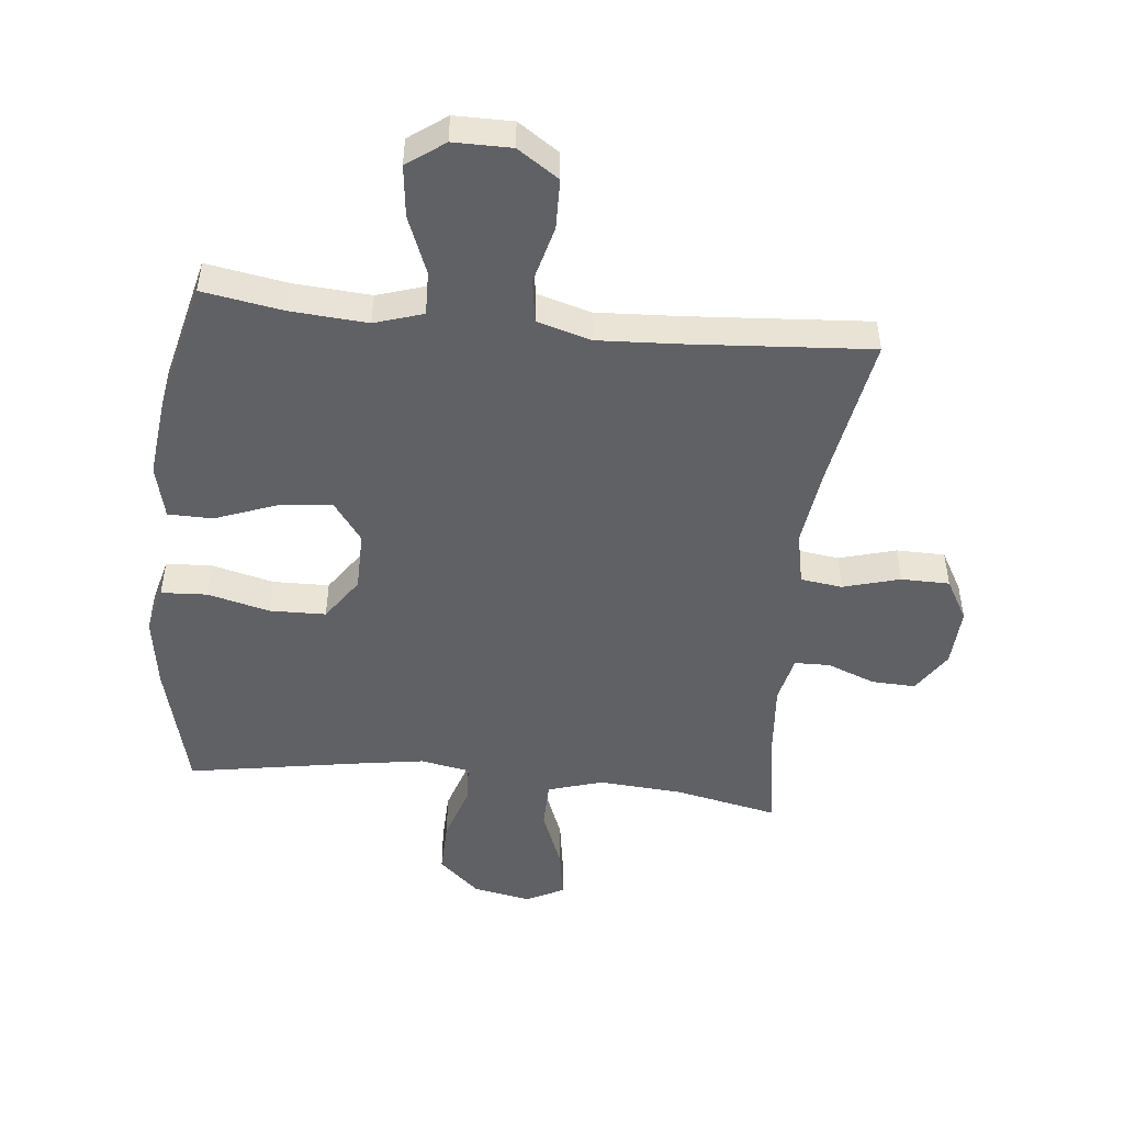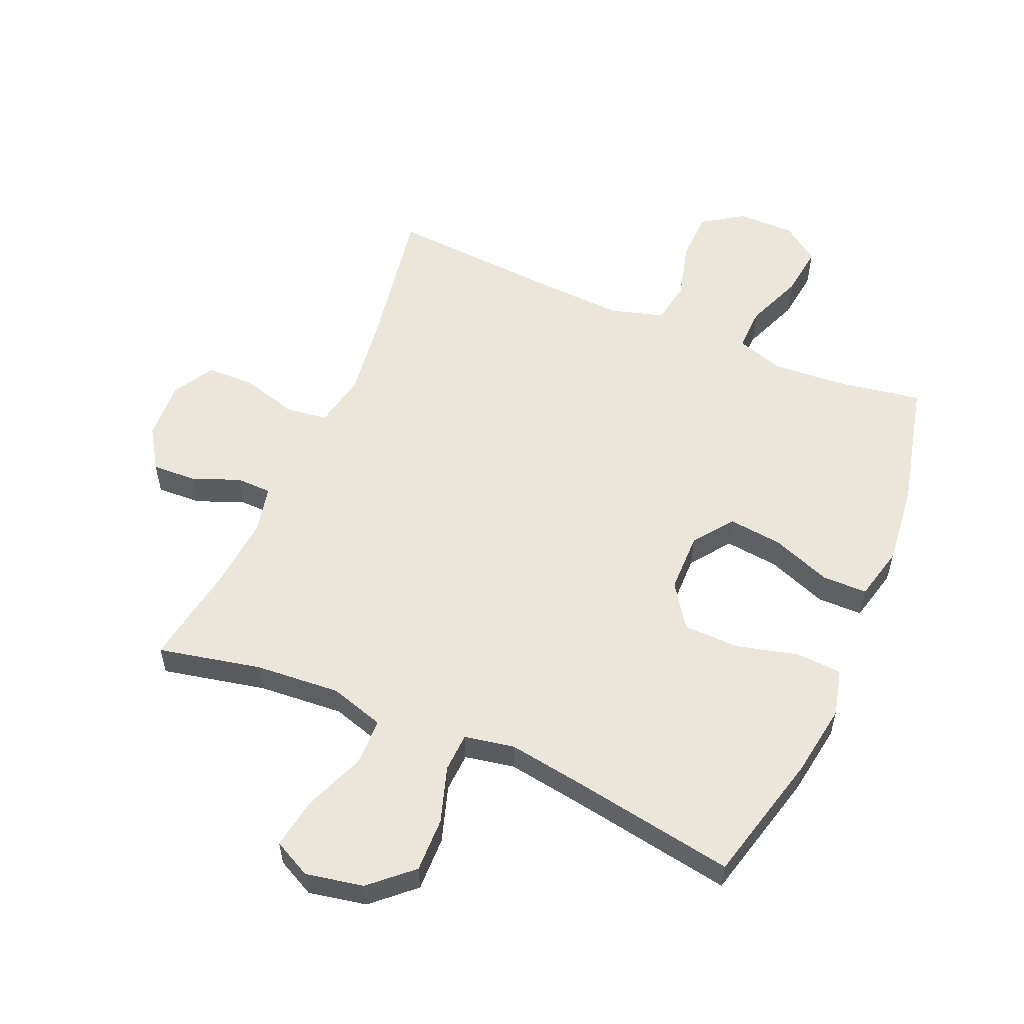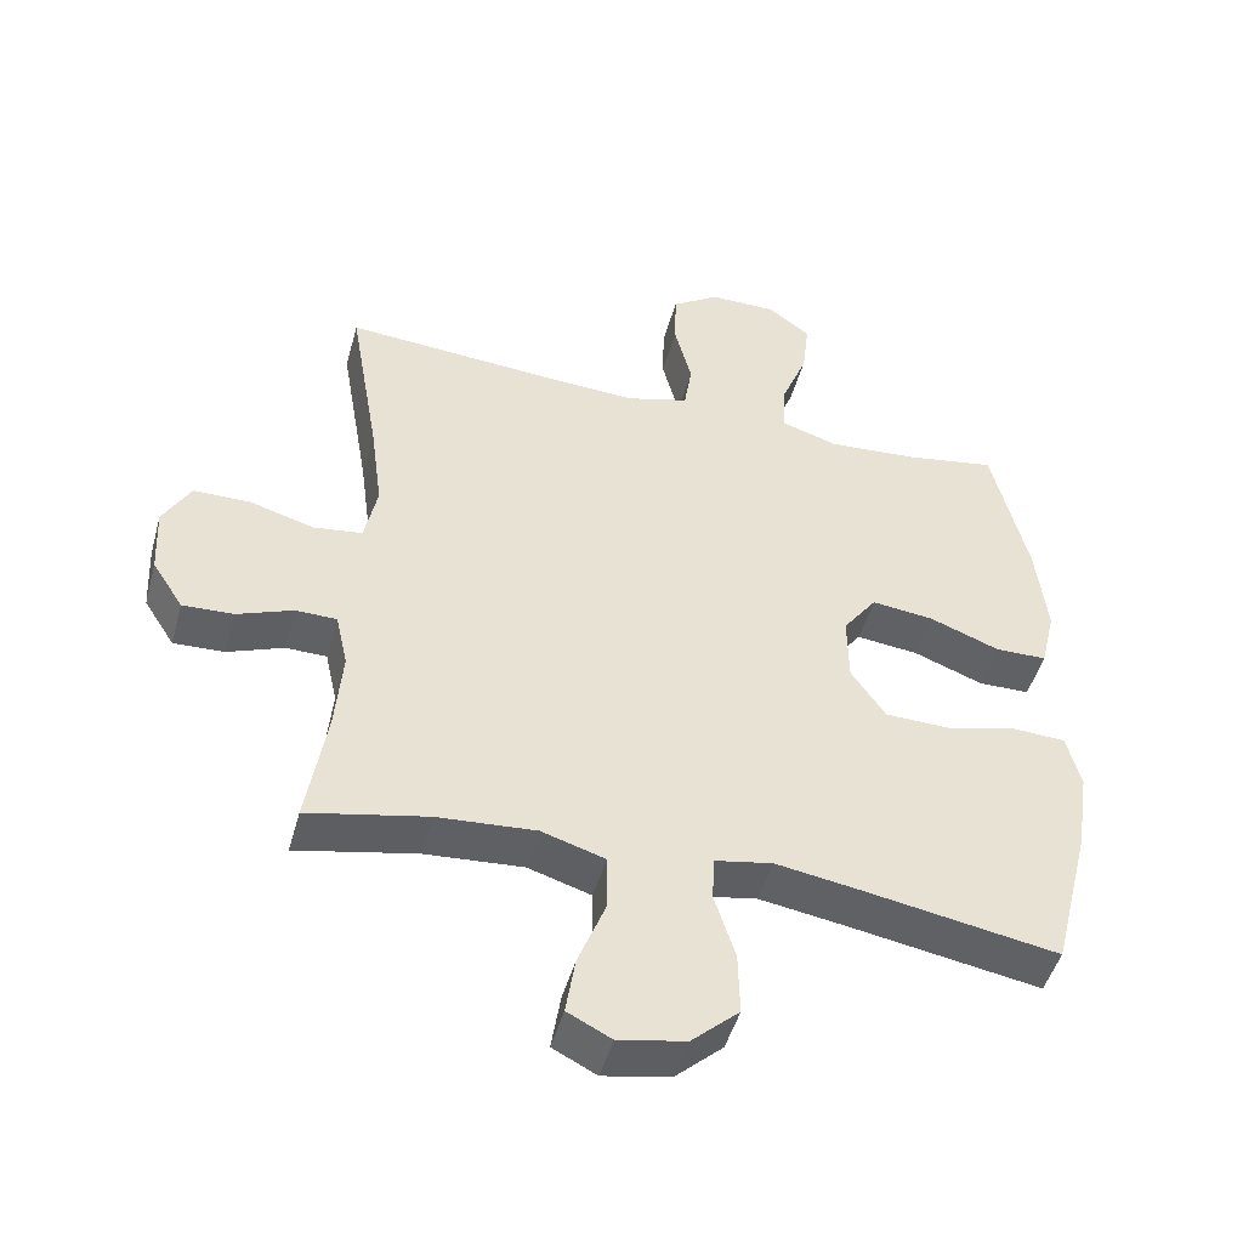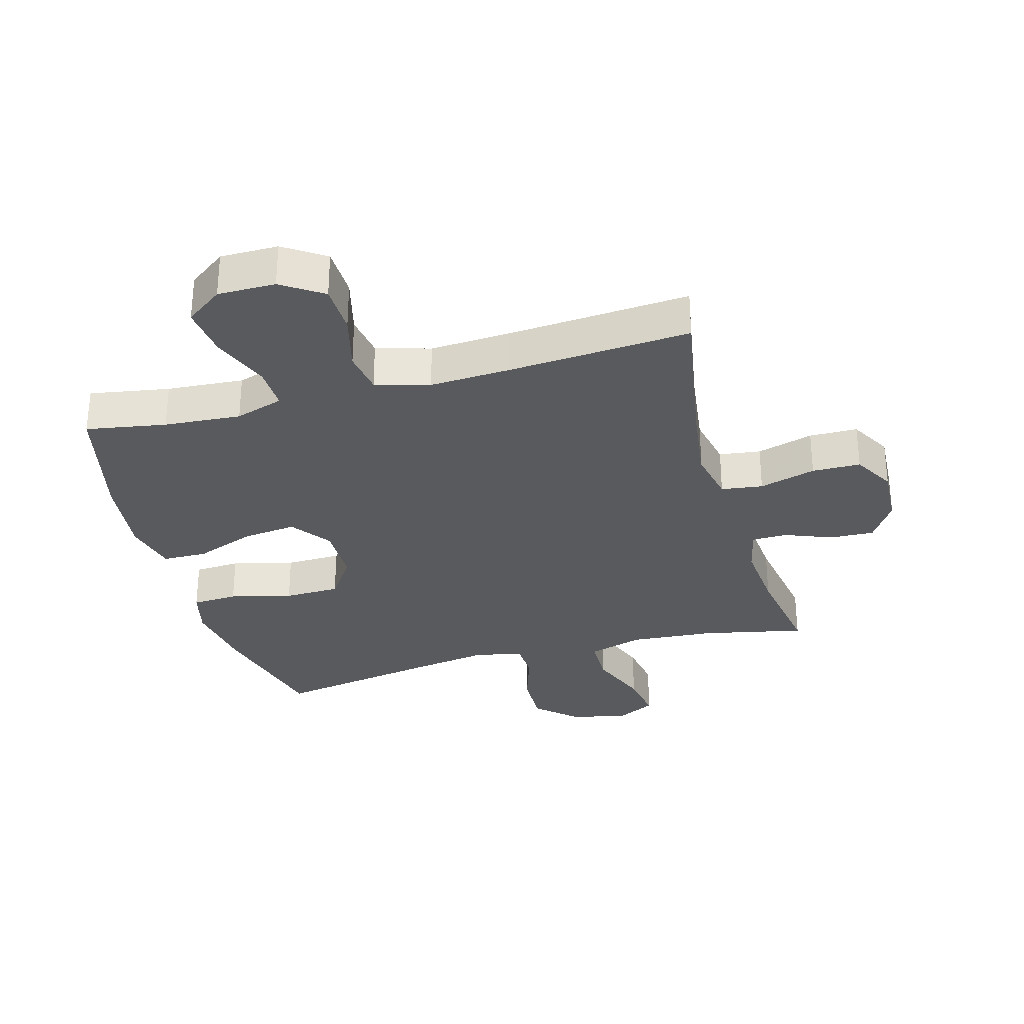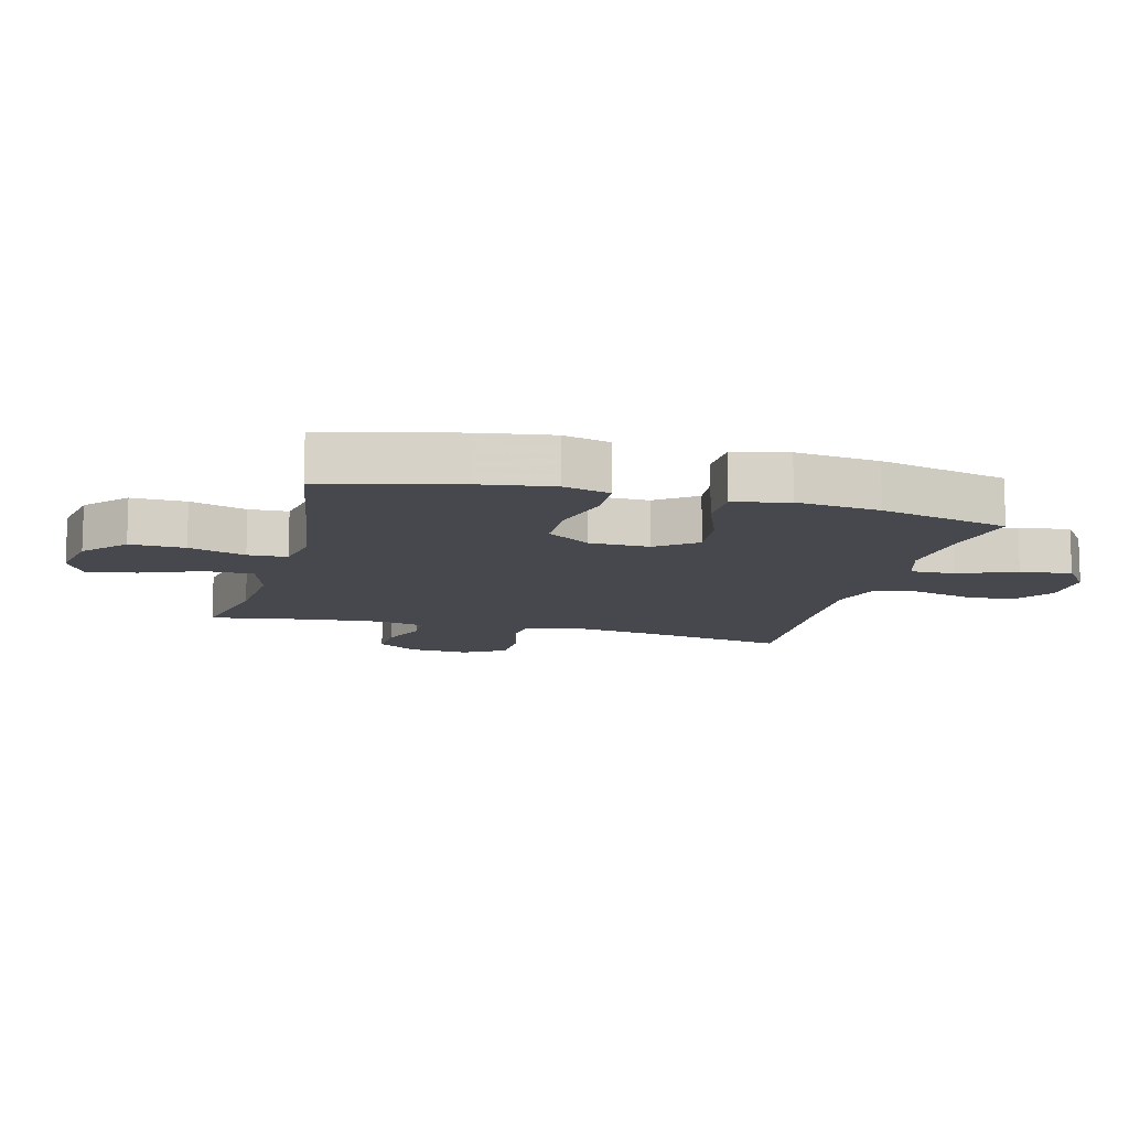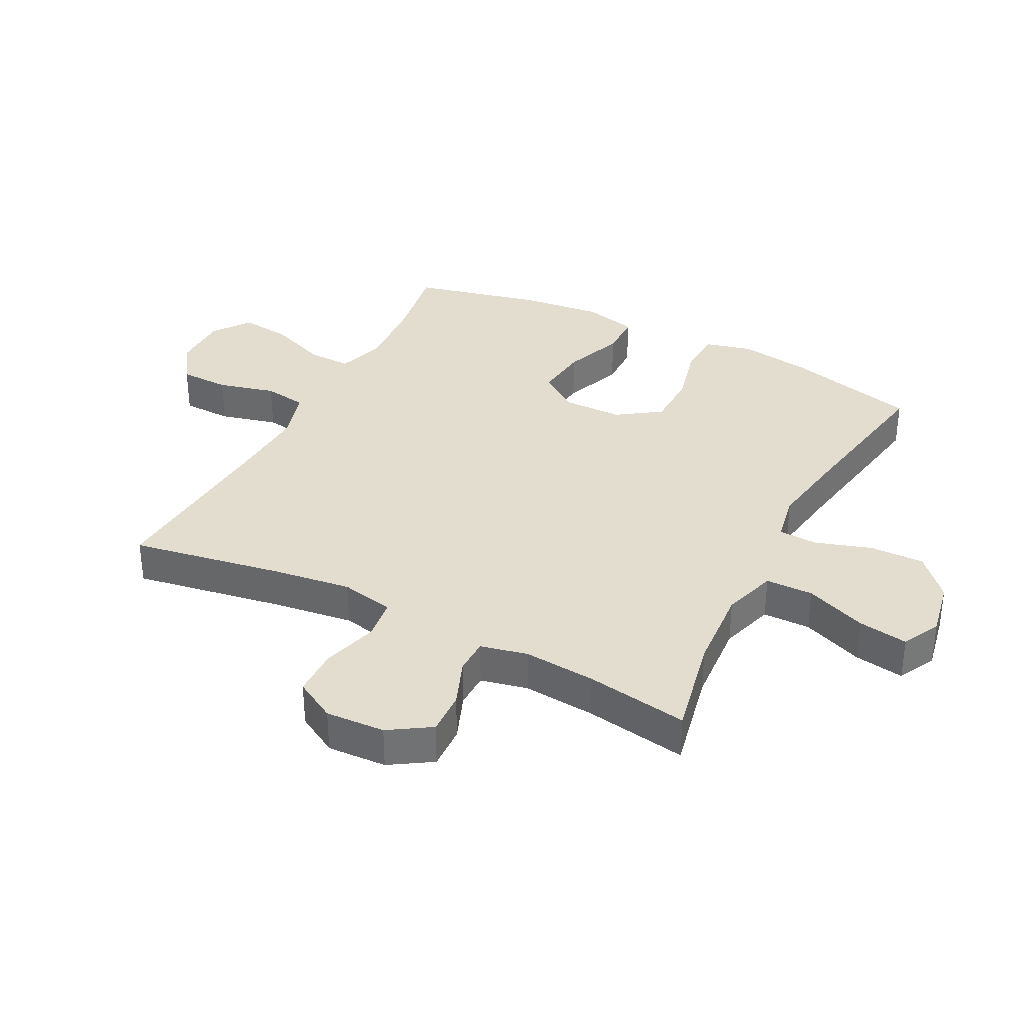
<metadata>
{"format":"obj","ext":"obj","renderer":"f3d","projection":"perspective","resolution":1024,"background":"white","views":[{"elev":-48.7,"azim":-6.0,"up":"+Y"},{"elev":55.9,"azim":-156.8,"up":"+Y"},{"elev":-47.7,"azim":164.7,"up":"+Z"},{"elev":-31.0,"azim":15.5,"up":"+Y"},{"elev":-11.7,"azim":-104.8,"up":"+Y"},{"elev":34.9,"azim":117.2,"up":"+Y"}]}
</metadata>
<code>
v 0.5 0.07 0.5
v 0.458 0.07 0.255
v 0.441 0.07 0.127
v 0.459 0.07 0.041
v 0.526 0.07 0.032
v 0.617 0.07 0.058
v 0.695 0.07 0.057
v 0.733 0.07 -0.01
v 0.728 0.07 -0.106
v 0.685 0.07 -0.173
v 0.614 0.07 -0.17
v 0.537 0.07 -0.14
v 0.48 0.07 -0.141
v 0.463 0.07 -0.217
v 0.473 0.07 -0.334
v 0.5 0.07 -0.5
v 0.334 0.07 -0.465
v 0.197 0.07 -0.455
v 0.109 0.07 -0.482
v 0.108 0.07 -0.559
v 0.147 0.07 -0.658
v 0.16 0.07 -0.739
v 0.099 0.07 -0.77
v 0.006 0.07 -0.752
v -0.06 0.07 -0.692
v -0.058 0.07 -0.604
v -0.029 0.07 -0.513
v -0.032 0.07 -0.45
v -0.112 0.07 -0.435
v -0.233 0.07 -0.454
v -0.5 0.07 -0.5
v -0.554 0.07 -0.287
v -0.572 0.07 -0.17
v -0.553 0.07 -0.094
v -0.479 0.07 -0.09
v -0.379 0.07 -0.115
v -0.289 0.07 -0.113
v -0.241 0.07 -0.043
v -0.24 0.07 0.054
v -0.287 0.07 0.118
v -0.374 0.07 0.108
v -0.471 0.07 0.071
v -0.543 0.07 0.072
v -0.564 0.07 0.159
v -0.549 0.07 0.293
v -0.5 0.07 0.5
v -0.371 0.07 0.478
v -0.247 0.07 0.469
v -0.169 0.07 0.494
v -0.171 0.07 0.565
v -0.208 0.07 0.658
v -0.218 0.07 0.741
v -0.158 0.07 0.785
v -0.065 0.07 0.785
v 0.001 0.07 0.741
v 0.003 0.07 0.66
v -0.021 0.07 0.567
v -0.01 0.07 0.497
v 0.077 0.07 0.472
v 0.207 0.07 0.479
v 0.5 0 0.5
v 0.458 0 0.255
v 0.441 0 0.127
v 0.459 0 0.041
v 0.526 0 0.032
v 0.617 0 0.058
v 0.695 0 0.057
v 0.733 0 -0.01
v 0.728 0 -0.106
v 0.685 0 -0.173
v 0.614 0 -0.17
v 0.537 0 -0.14
v 0.48 0 -0.141
v 0.463 0 -0.217
v 0.473 0 -0.334
v 0.5 0 -0.5
v 0.334 0 -0.465
v 0.197 0 -0.455
v 0.109 0 -0.482
v 0.108 0 -0.559
v 0.147 0 -0.658
v 0.16 0 -0.739
v 0.099 0 -0.77
v 0.006 0 -0.752
v -0.06 0 -0.692
v -0.058 0 -0.604
v -0.029 0 -0.513
v -0.032 0 -0.45
v -0.112 0 -0.435
v -0.233 0 -0.454
v -0.5 0 -0.5
v -0.554 0 -0.287
v -0.572 0 -0.17
v -0.553 0 -0.094
v -0.479 0 -0.09
v -0.379 0 -0.115
v -0.289 0 -0.113
v -0.241 0 -0.043
v -0.24 0 0.054
v -0.287 0 0.118
v -0.374 0 0.108
v -0.471 0 0.071
v -0.543 0 0.072
v -0.564 0 0.159
v -0.549 0 0.293
v -0.5 0 0.5
v -0.371 0 0.478
v -0.247 0 0.469
v -0.169 0 0.494
v -0.171 0 0.565
v -0.208 0 0.658
v -0.218 0 0.741
v -0.158 0 0.785
v -0.065 0 0.785
v 0.001 0 0.741
v 0.003 0 0.66
v -0.021 0 0.567
v -0.01 0 0.497
v 0.077 0 0.472
v 0.207 0 0.479
f 54 55 56 57
f 54 57 58
f 53 54 58
f 50 51 52 53
f 49 50 53 58
f 48 49 58 59
f 44 45 46 47
f 44 47 48
f 41 42 43 44
f 40 41 44 48
f 39 40 48 59
f 33 34 35 36
f 33 36 37
f 30 31 32 33
f 29 30 33 37
f 28 29 37 38
f 24 25 26 27
f 24 27 28
f 23 24 28
f 20 21 22 23
f 19 20 23 28
f 18 19 28 38
f 15 16 17
f 14 15 17 18
f 13 14 18 38
f 9 10 11 12
f 5 6 7 8
f 4 5 8 9
f 60 1 2
f 60 2 3
f 59 60 3 4
f 39 59 4
f 12 13 38 39
f 4 9 12 39
f 117 116 115 114
f 118 117 114
f 118 114 113
f 113 112 111 110
f 118 113 110 109
f 119 118 109 108
f 107 106 105 104
f 108 107 104
f 104 103 102 101
f 108 104 101 100
f 119 108 100 99
f 96 95 94 93
f 97 96 93
f 93 92 91 90
f 97 93 90 89
f 98 97 89 88
f 87 86 85 84
f 88 87 84
f 88 84 83
f 83 82 81 80
f 88 83 80 79
f 98 88 79 78
f 77 76 75
f 78 77 75 74
f 98 78 74 73
f 72 71 70 69
f 68 67 66 65
f 69 68 65 64
f 62 61 120
f 63 62 120
f 64 63 120 119
f 64 119 99
f 99 98 73 72
f 99 72 69 64
f 1 61 62 2
f 2 62 63 3
f 3 63 64 4
f 4 64 65 5
f 5 65 66 6
f 6 66 67 7
f 7 67 68 8
f 8 68 69 9
f 9 69 70 10
f 10 70 71 11
f 11 71 72 12
f 12 72 73 13
f 13 73 74 14
f 14 74 75 15
f 15 75 76 16
f 16 76 77 17
f 17 77 78 18
f 18 78 79 19
f 19 79 80 20
f 20 80 81 21
f 21 81 82 22
f 22 82 83 23
f 23 83 84 24
f 24 84 85 25
f 25 85 86 26
f 26 86 87 27
f 27 87 88 28
f 28 88 89 29
f 29 89 90 30
f 30 90 91 31
f 31 91 92 32
f 32 92 93 33
f 33 93 94 34
f 34 94 95 35
f 35 95 96 36
f 36 96 97 37
f 37 97 98 38
f 38 98 99 39
f 39 99 100 40
f 40 100 101 41
f 41 101 102 42
f 42 102 103 43
f 43 103 104 44
f 44 104 105 45
f 45 105 106 46
f 46 106 107 47
f 47 107 108 48
f 48 108 109 49
f 49 109 110 50
f 50 110 111 51
f 51 111 112 52
f 52 112 113 53
f 53 113 114 54
f 54 114 115 55
f 55 115 116 56
f 56 116 117 57
f 57 117 118 58
f 58 118 119 59
f 59 119 120 60
f 60 120 61 1

</code>
